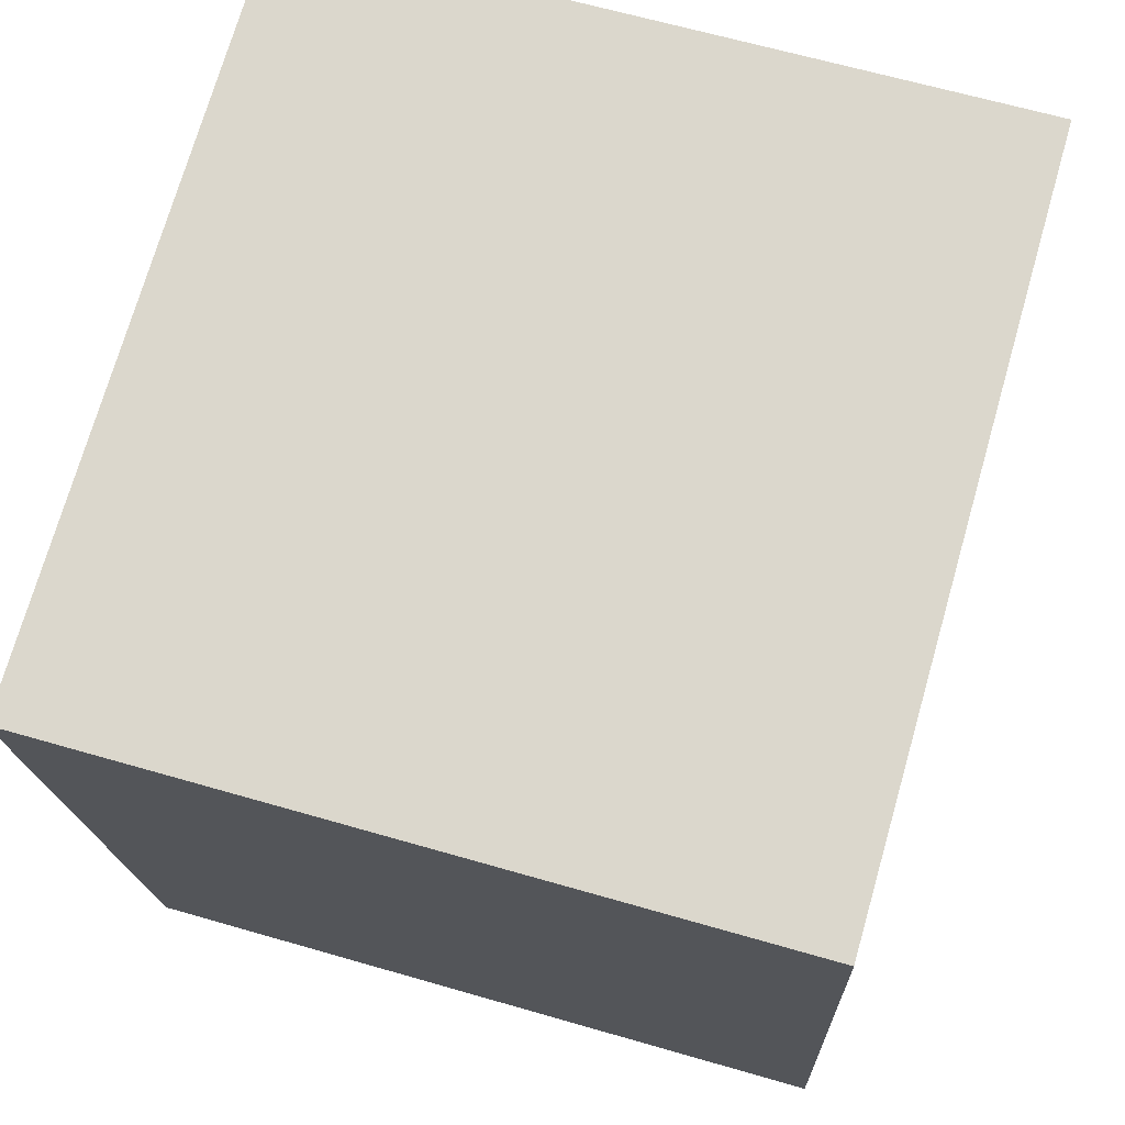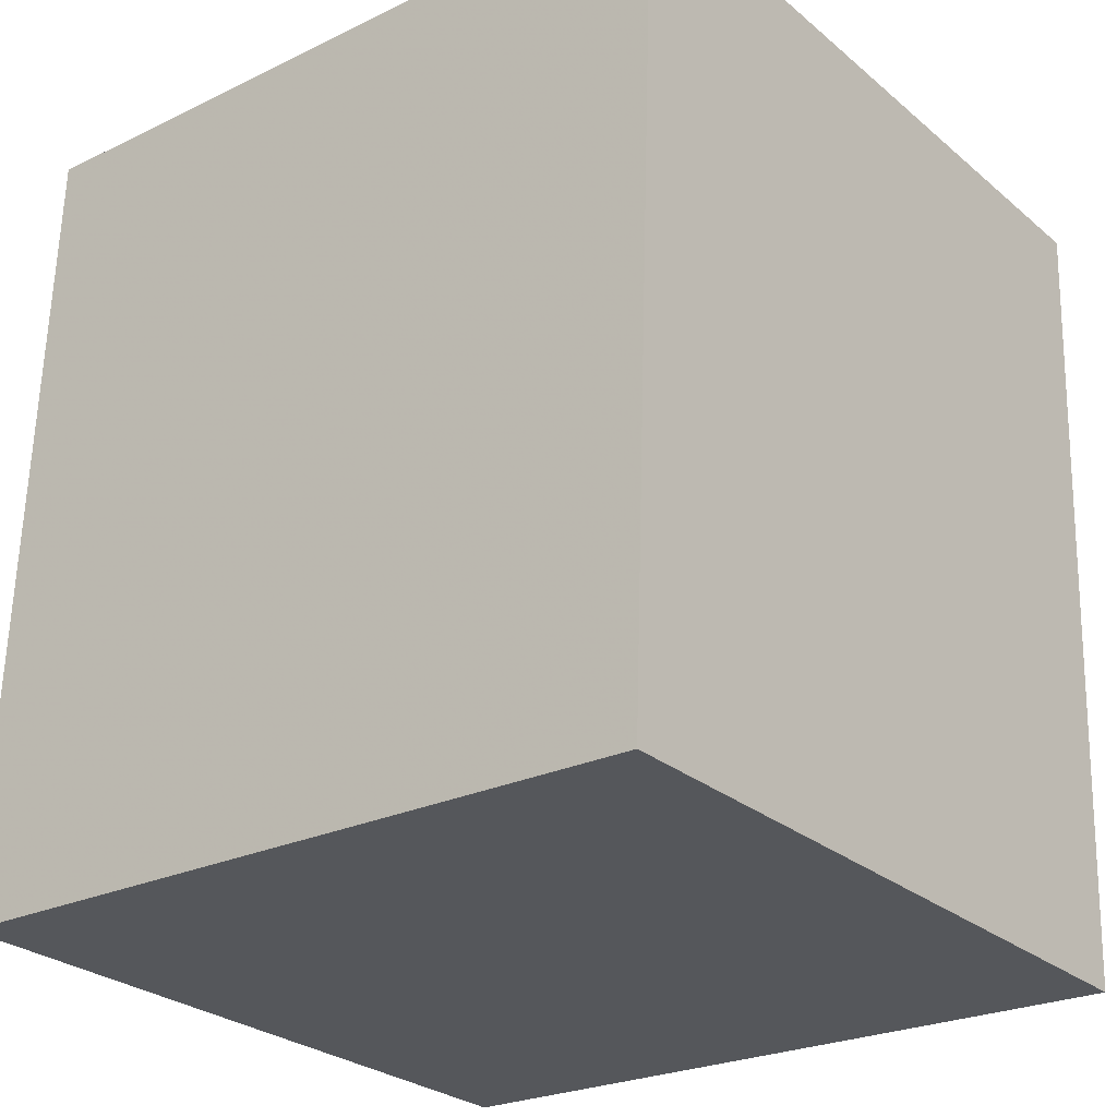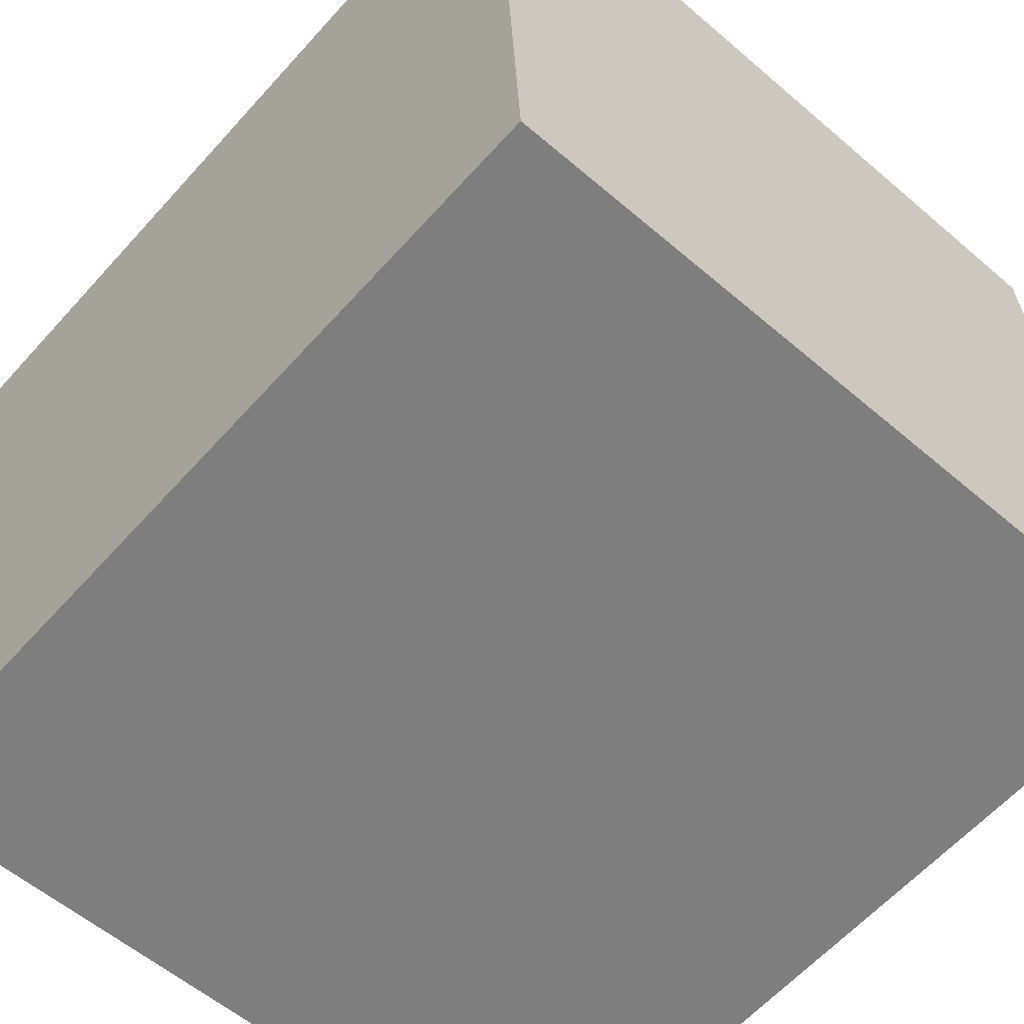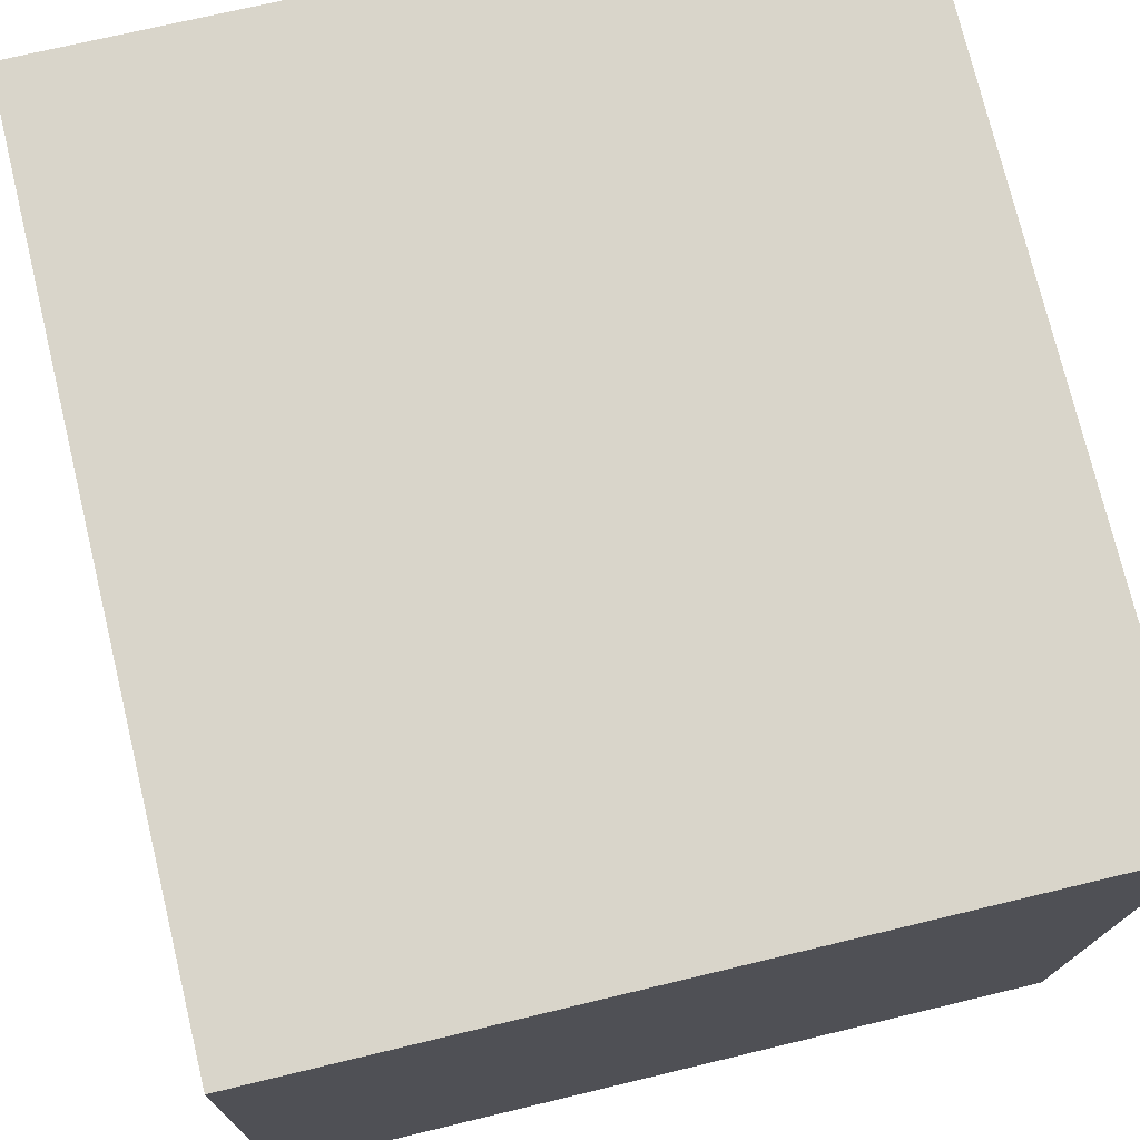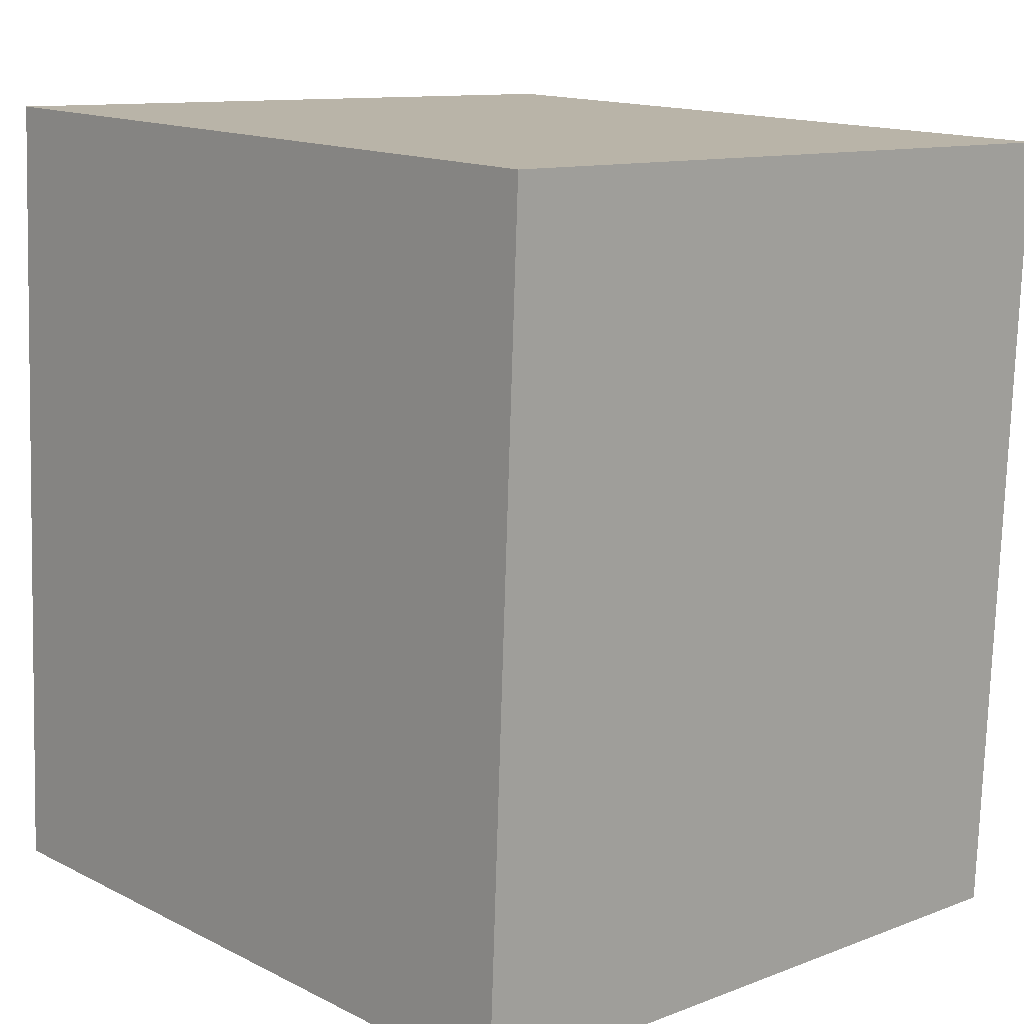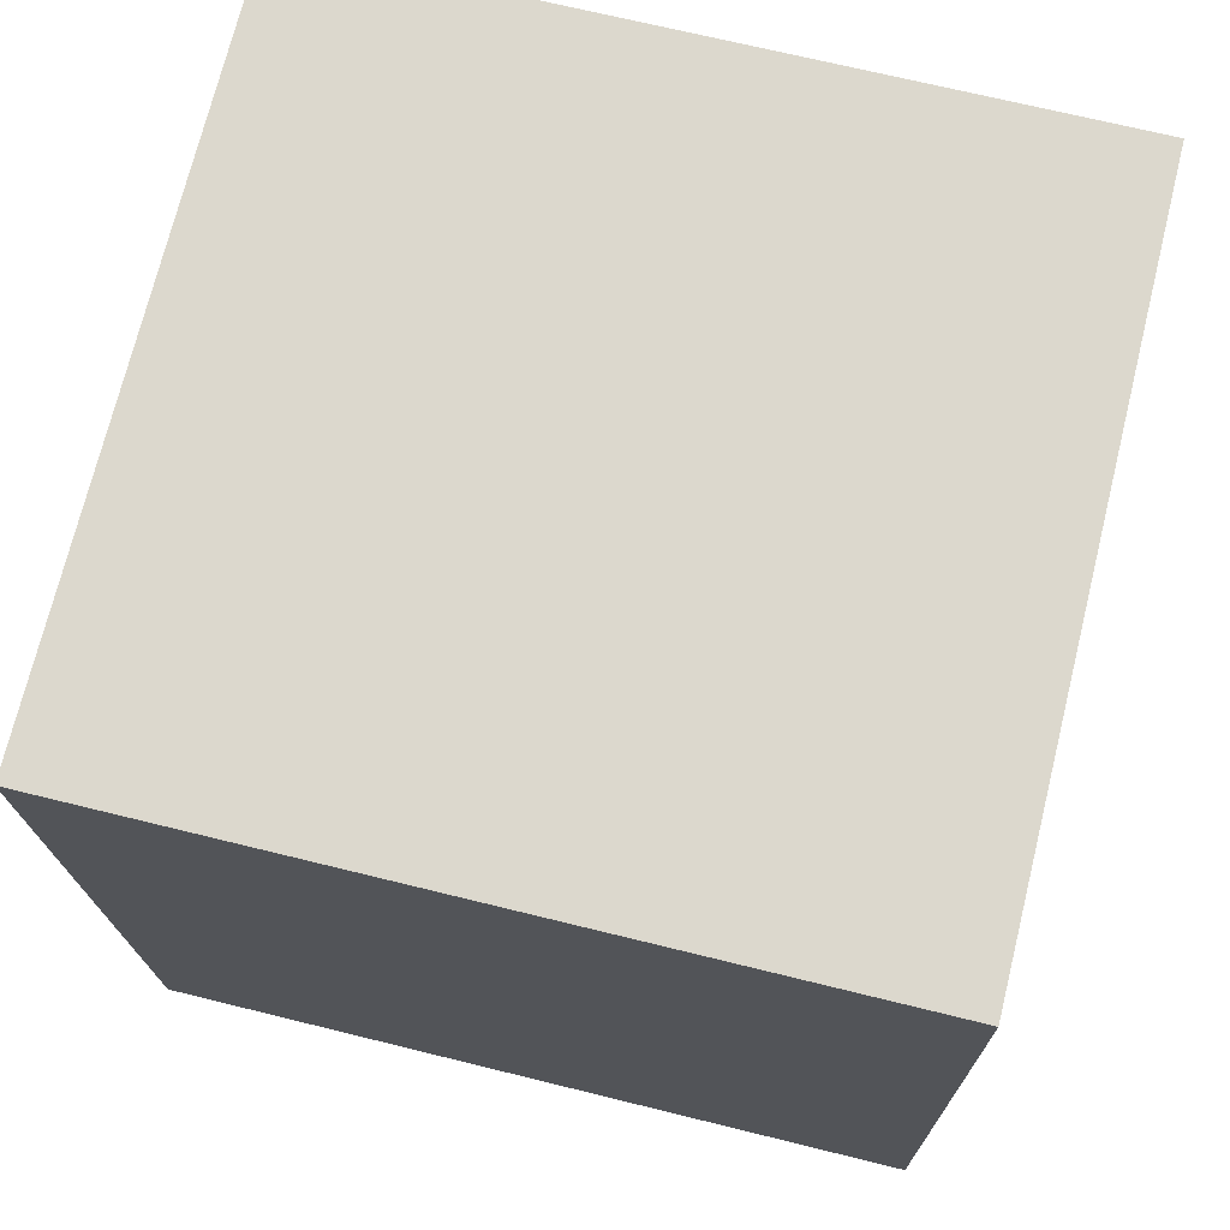
<metadata>
{"format":"obj","ext":"obj","renderer":"f3d","projection":"perspective","resolution":1024,"background":"white","views":[{"elev":73.3,"azim":106.7,"up":"+Y"},{"elev":-24.6,"azim":-140.8,"up":"+Y"},{"elev":-58.0,"azim":138.3,"up":"+Z"},{"elev":72.7,"azim":-13.5,"up":"+Z"},{"elev":14.5,"azim":-132.3,"up":"+Y"},{"elev":70.2,"azim":14.5,"up":"+Y"}]}
</metadata>
<code>
v -0.2987 0.4714 -0.152
v -0.2684 0.4662 0.1726
v -0.2938 0.4709 -0.1525
v -0.2634 0.4657 0.1721
v -0.307 0.3878 -0.1525
v -0.2766 0.3826 0.172
v -0.302 0.3873 -0.153
v -0.2717 0.3822 0.1716
f 1.0 7.0 5.0
f 1.0 3.0 7.0
f 1.0 4.0 3.0
f 1.0 2.0 4.0
f 3.0 8.0 7.0
f 3.0 4.0 8.0
f 5.0 7.0 8.0
f 5.0 8.0 6.0
f 1.0 5.0 6.0
f 1.0 6.0 2.0
f 2.0 6.0 8.0
f 2.0 8.0 4.0
v -0.3819 -0.2586 -0.312
v -0.3742 -0.2865 0.3785
v -0.3832 0.5298 -0.2801
v -0.3754 0.5019 0.4104
v 0.3388 -0.2571 -0.32
v 0.3465 -0.285 0.3705
v 0.3375 0.5313 -0.2881
v 0.3452 0.5034 0.4024
f 9.0 15.0 13.0
f 9.0 11.0 15.0
f 9.0 12.0 11.0
f 9.0 10.0 12.0
f 11.0 16.0 15.0
f 11.0 12.0 16.0
f 13.0 15.0 16.0
f 13.0 16.0 14.0
f 9.0 13.0 14.0
f 9.0 14.0 10.0
f 10.0 14.0 16.0
f 10.0 16.0 12.0

</code>
